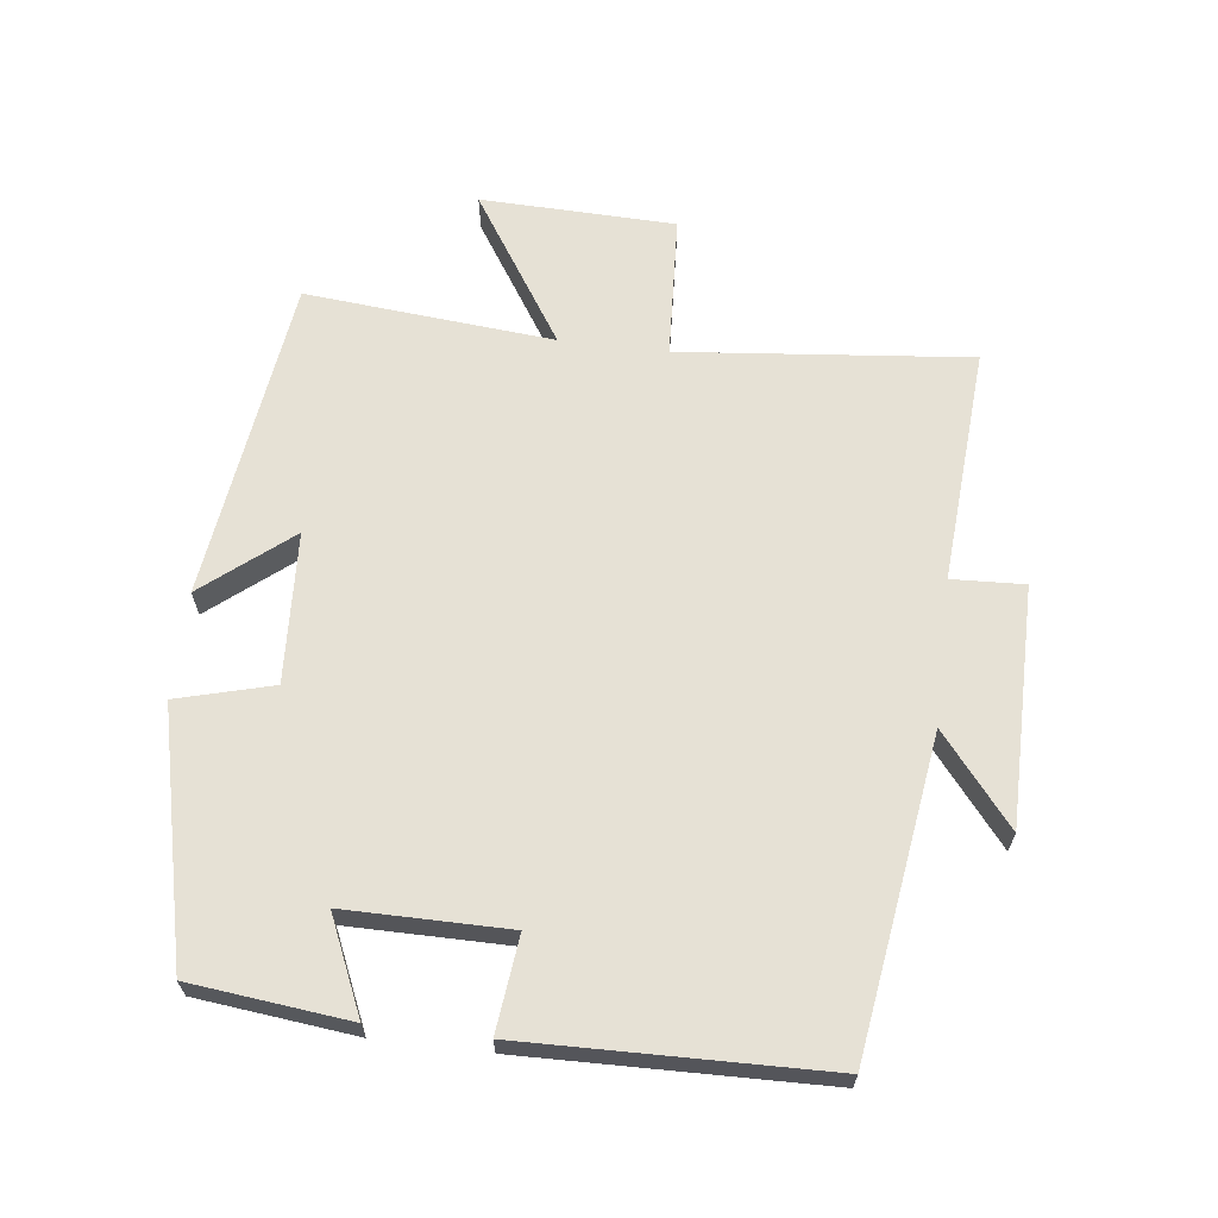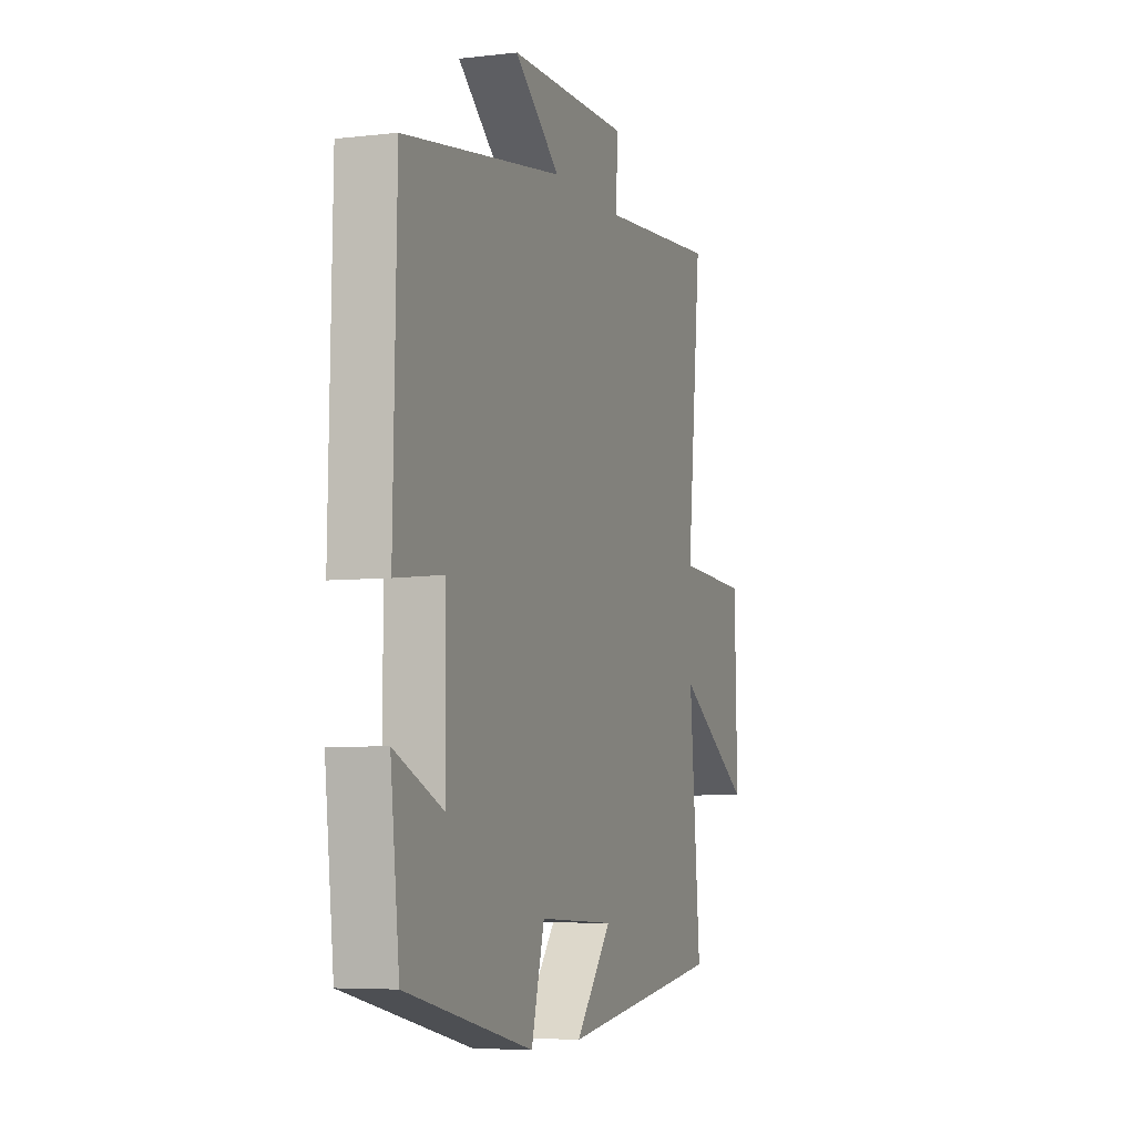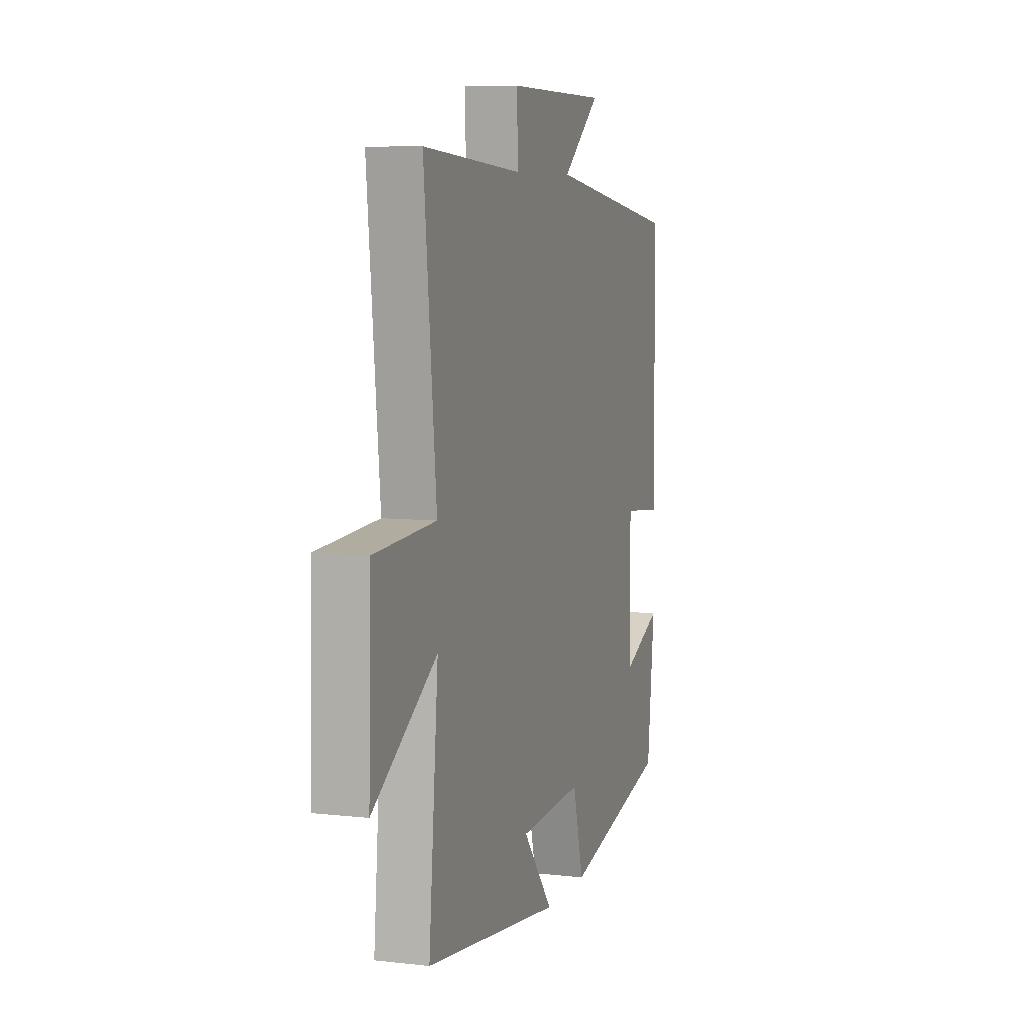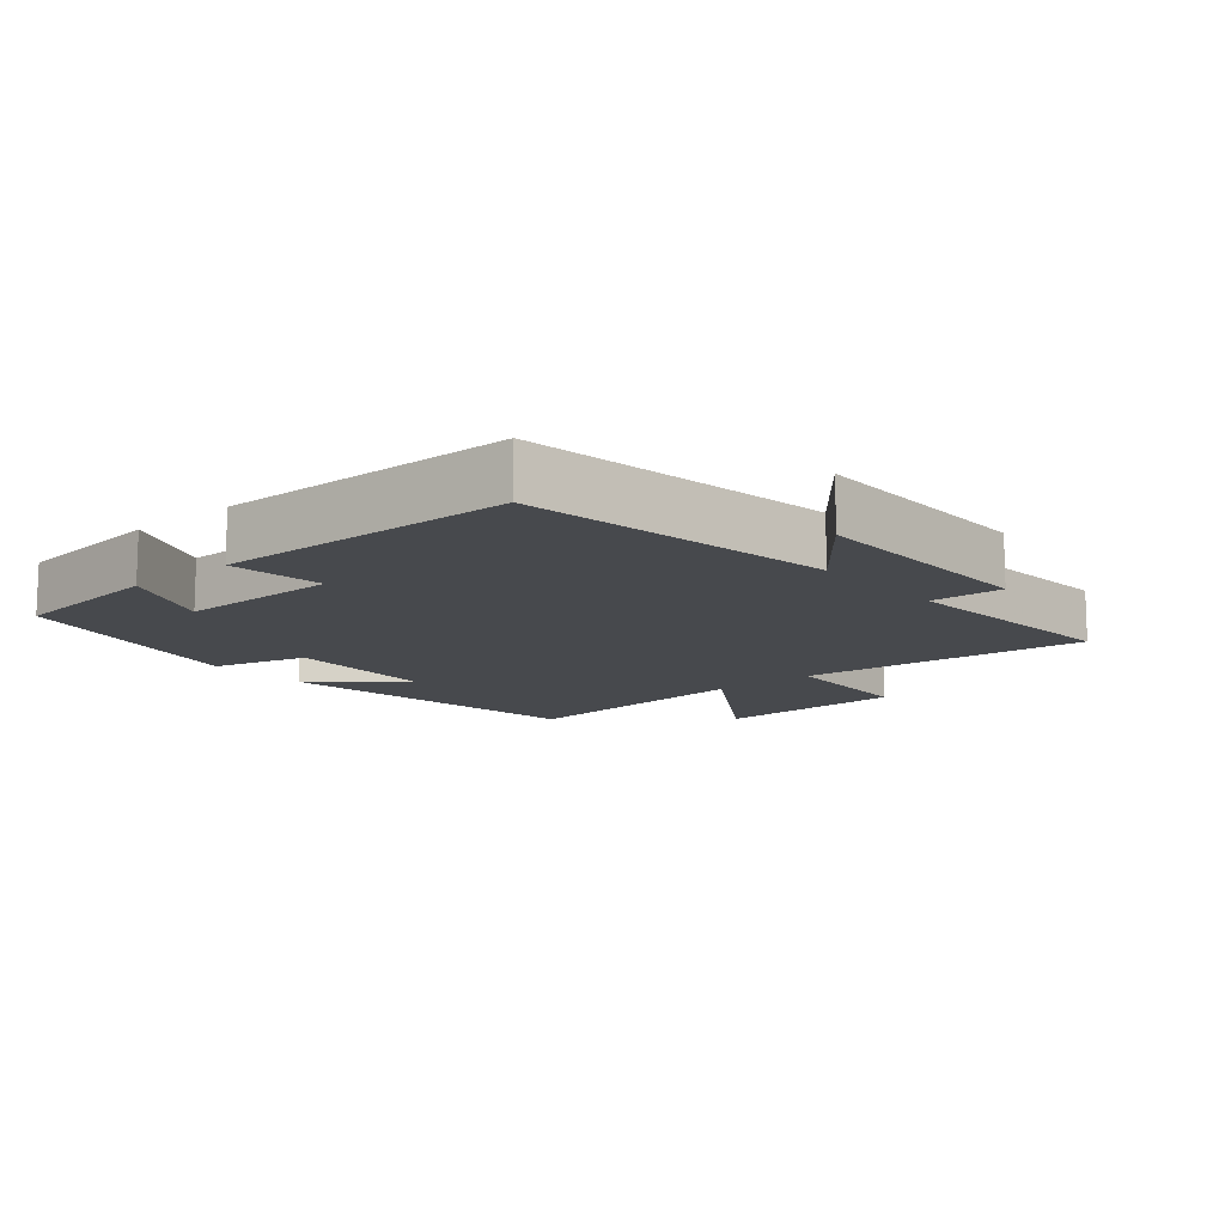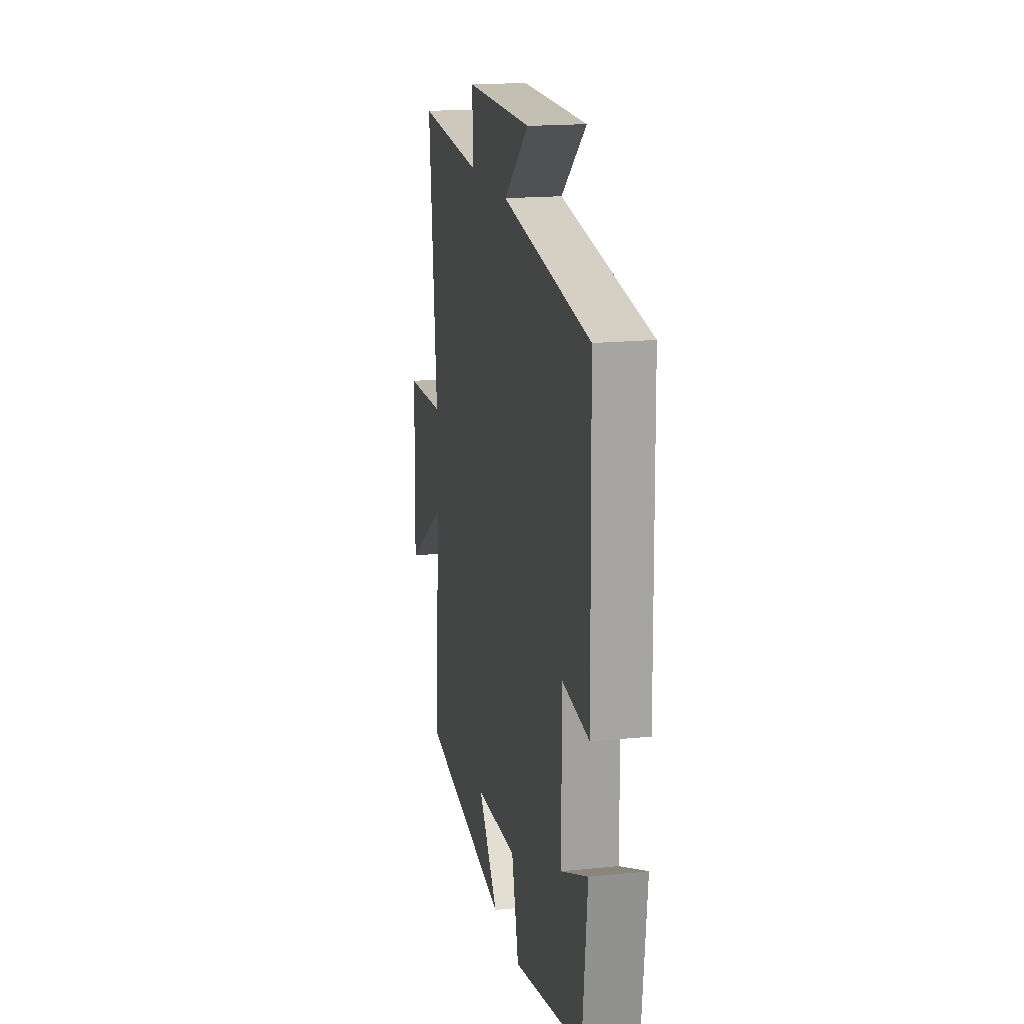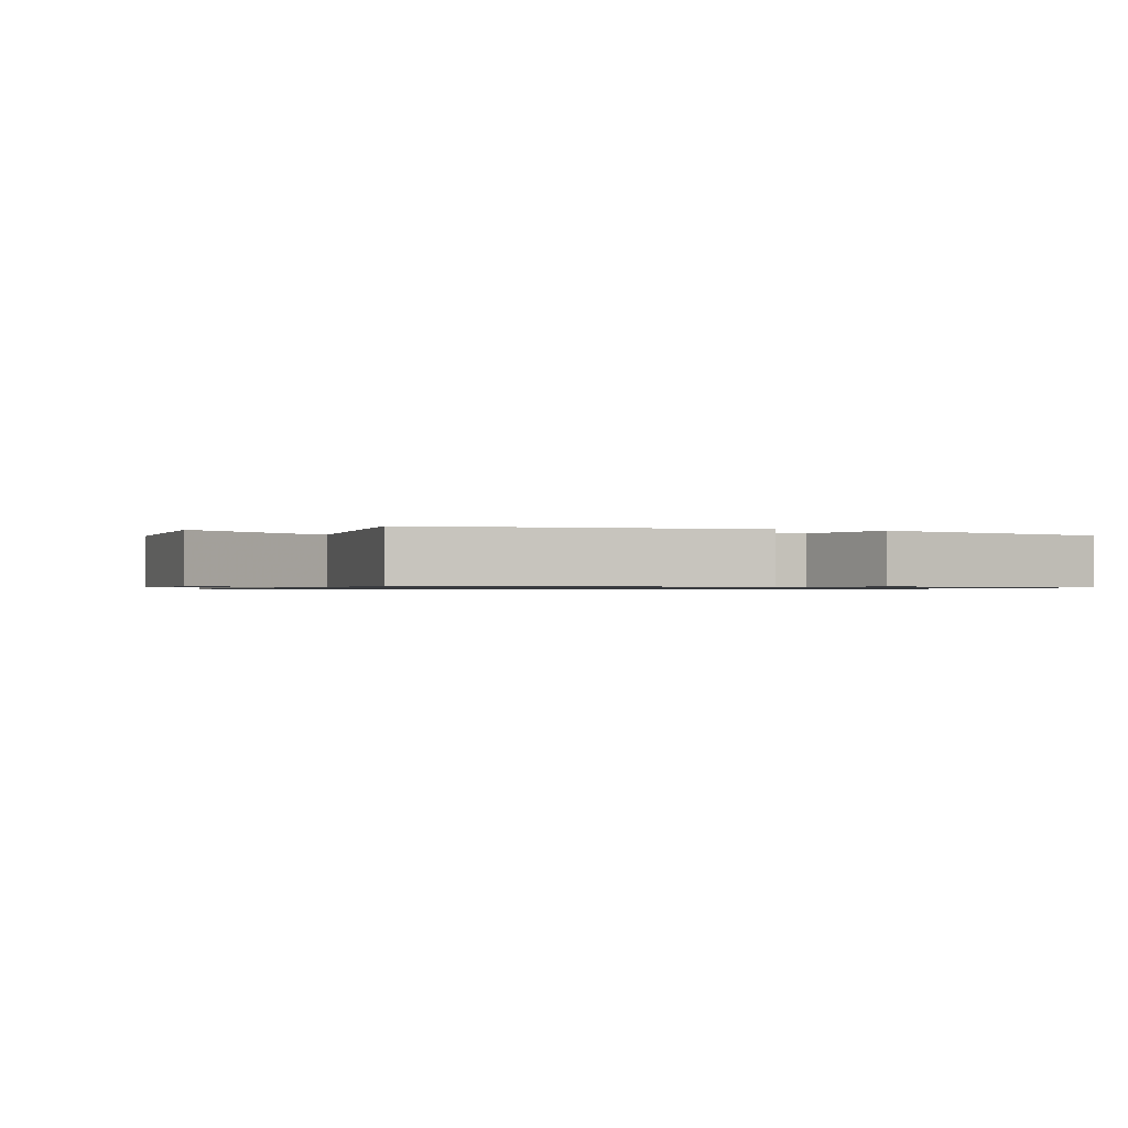
<metadata>
{"format":"obj","ext":"obj","renderer":"f3d","projection":"perspective","resolution":1024,"background":"white","views":[{"elev":64.8,"azim":-83.1,"up":"+Y"},{"elev":-5.7,"azim":-70.4,"up":"+Z"},{"elev":7.2,"azim":108.1,"up":"+Z"},{"elev":-12.3,"azim":-49.4,"up":"+Y"},{"elev":17.9,"azim":-101.3,"up":"+Z"},{"elev":-0.9,"azim":158.3,"up":"+Y"}]}
</metadata>
<code>
v 0.543 0.07 0.524
v 0.5 0.07 0.092
v 0.714 0.07 0.08
v 0.722 0.07 -0.21
v 0.5 0.07 -0.066
v 0.533 0.07 -0.436
v 0.052 0.07 -0.5
v 0.158 0.07 -0.37
v -0.066 0.07 -0.358
v -0.104 0.07 -0.5
v -0.474 0.07 -0.414
v -0.5 0.07 -0.179
v -0.359 0.07 -0.241
v -0.359 0.07 0.001
v -0.5 0.07 -0.015
v -0.49 0.07 0.432
v -0.023 0.07 0.5
v -0.156 0.07 0.608
v 0.198 0.07 0.608
v 0.193 0.07 0.5
v 0.543 0 0.524
v 0.5 0 0.092
v 0.714 0 0.08
v 0.722 0 -0.21
v 0.5 0 -0.066
v 0.533 0 -0.436
v 0.052 0 -0.5
v 0.158 0 -0.37
v -0.066 0 -0.358
v -0.104 0 -0.5
v -0.474 0 -0.414
v -0.5 0 -0.179
v -0.359 0 -0.241
v -0.359 0 0.001
v -0.5 0 -0.015
v -0.49 0 0.432
v -0.023 0 0.5
v -0.156 0 0.608
v 0.198 0 0.608
v 0.193 0 0.5
f 17 18 19 20
f 16 17 20
f 15 16 20
f 14 15 20
f 20 1 2
f 14 20 2
f 13 14 2
f 10 11 12 13
f 9 10 13
f 8 9 13 2
f 5 6 7 8
f 5 8 2
f 2 3 4 5
f 40 39 38 37
f 40 37 36
f 40 36 35
f 40 35 34
f 22 21 40
f 22 40 34
f 22 34 33
f 33 32 31 30
f 33 30 29
f 22 33 29 28
f 28 27 26 25
f 22 28 25
f 25 24 23 22
f 1 21 22 2
f 2 22 23 3
f 3 23 24 4
f 4 24 25 5
f 5 25 26 6
f 6 26 27 7
f 7 27 28 8
f 8 28 29 9
f 9 29 30 10
f 10 30 31 11
f 11 31 32 12
f 12 32 33 13
f 13 33 34 14
f 14 34 35 15
f 15 35 36 16
f 16 36 37 17
f 17 37 38 18
f 18 38 39 19
f 19 39 40 20
f 20 40 21 1

</code>
